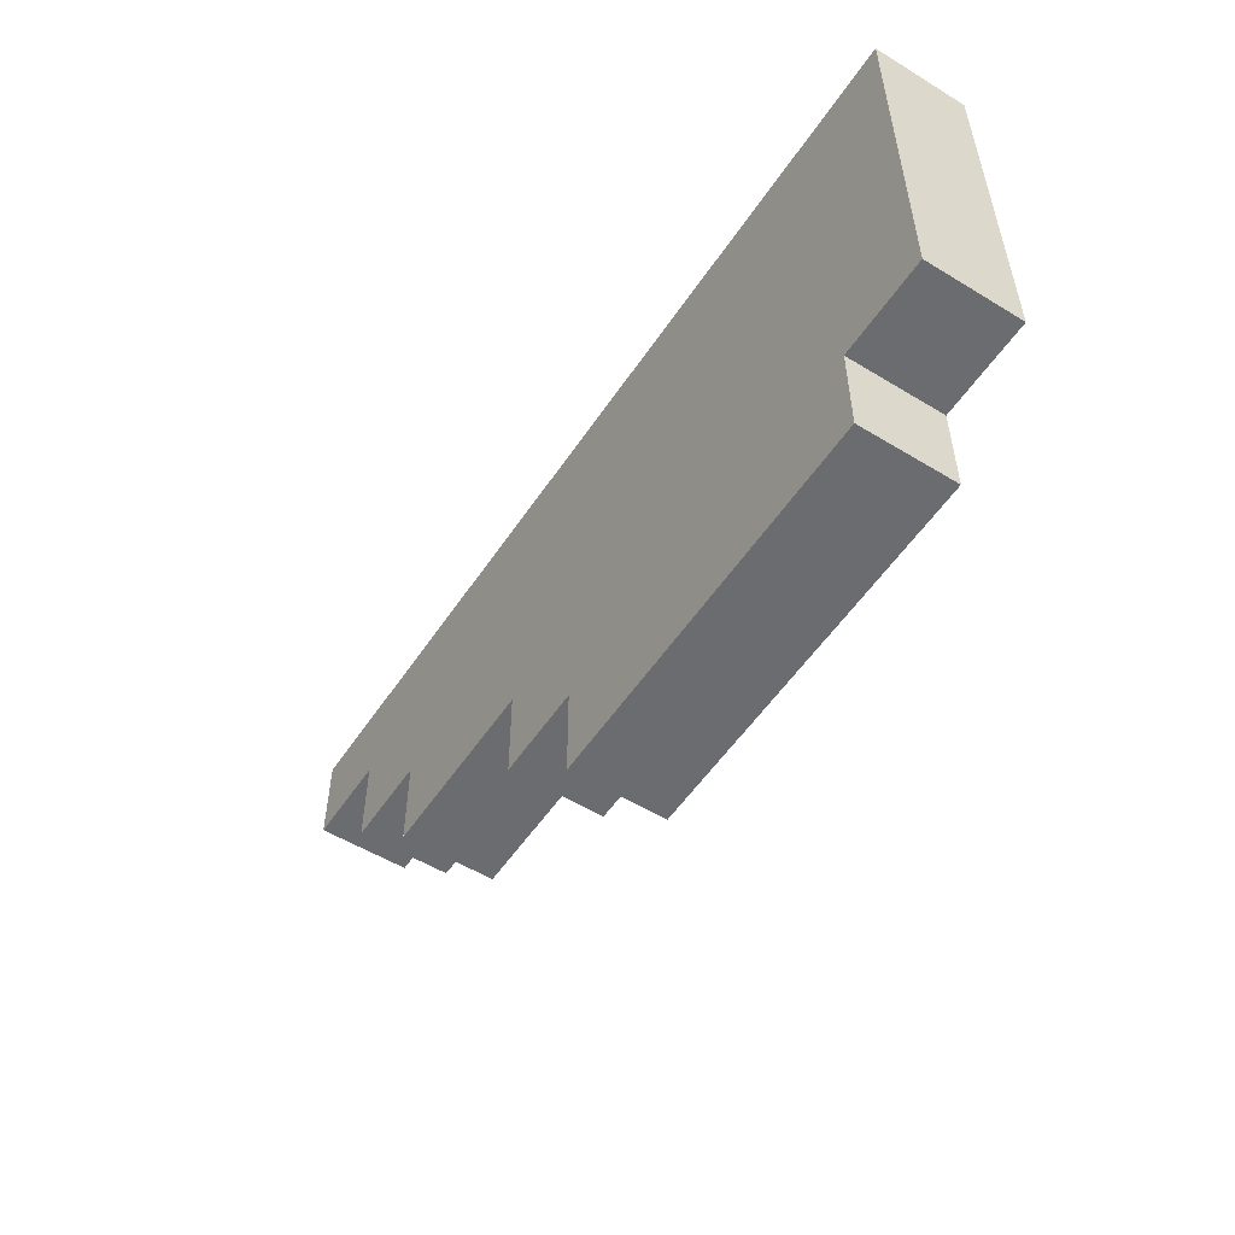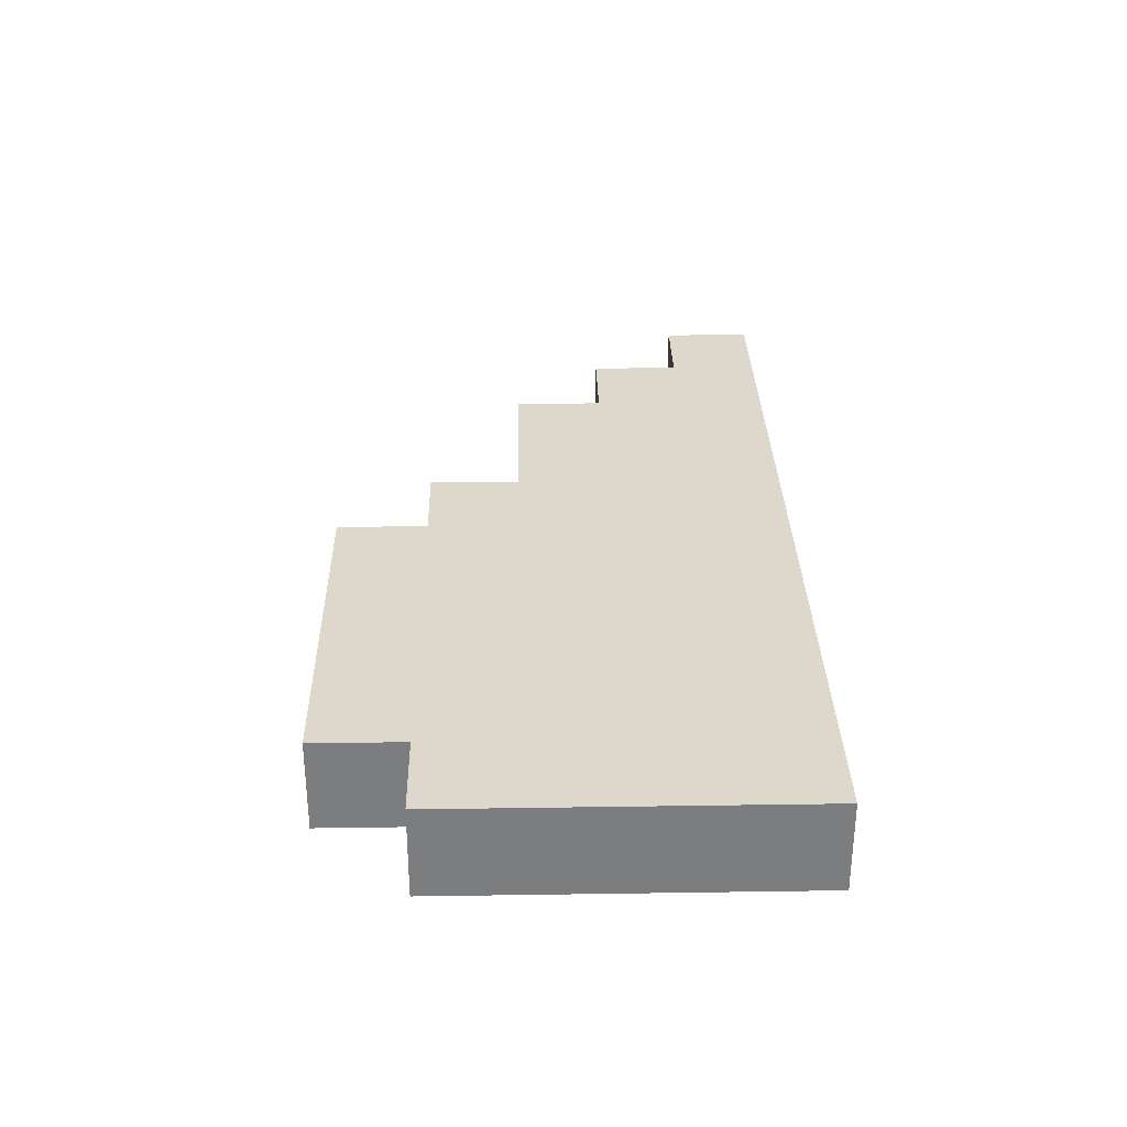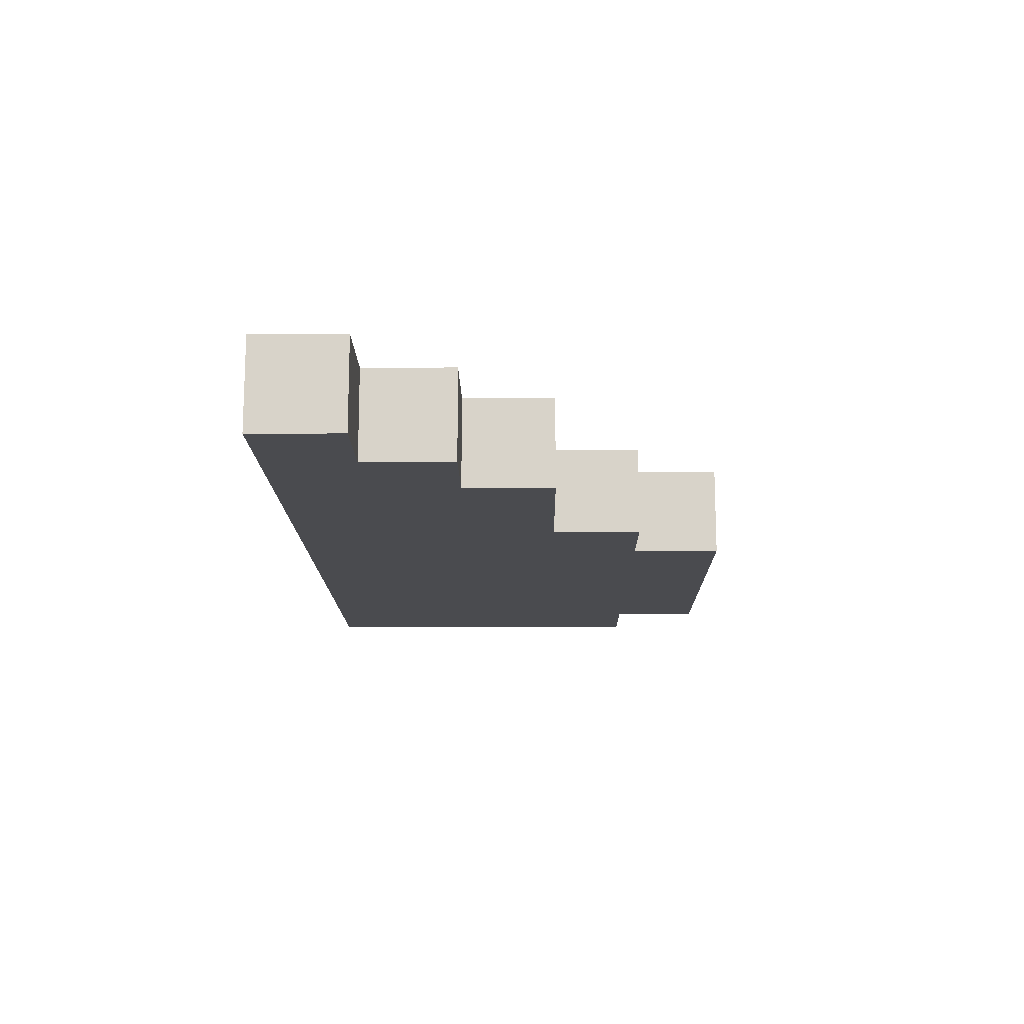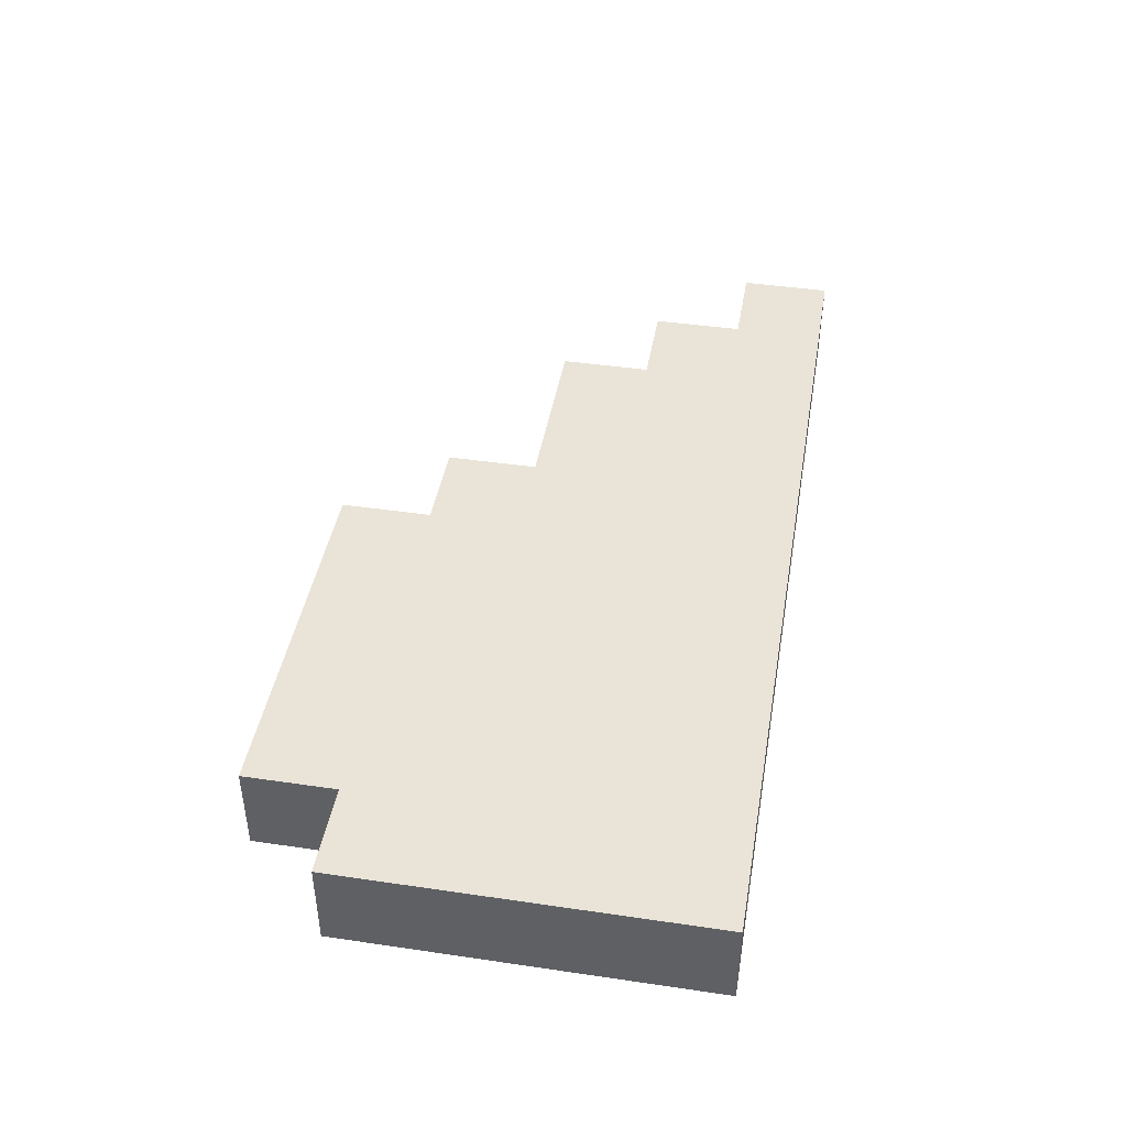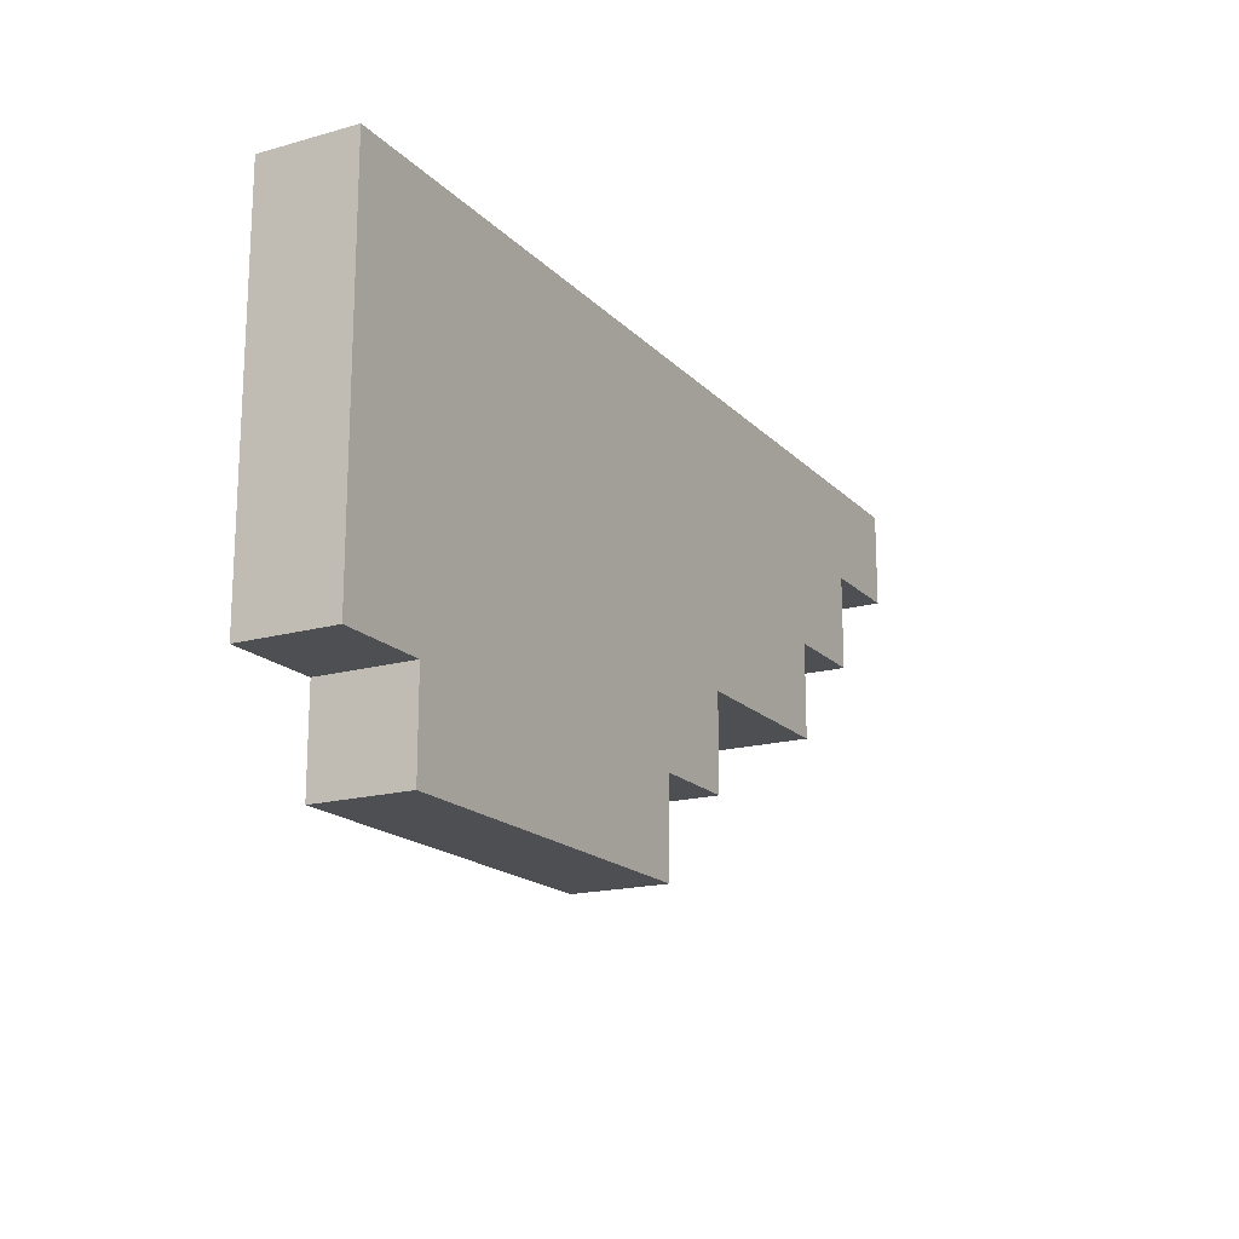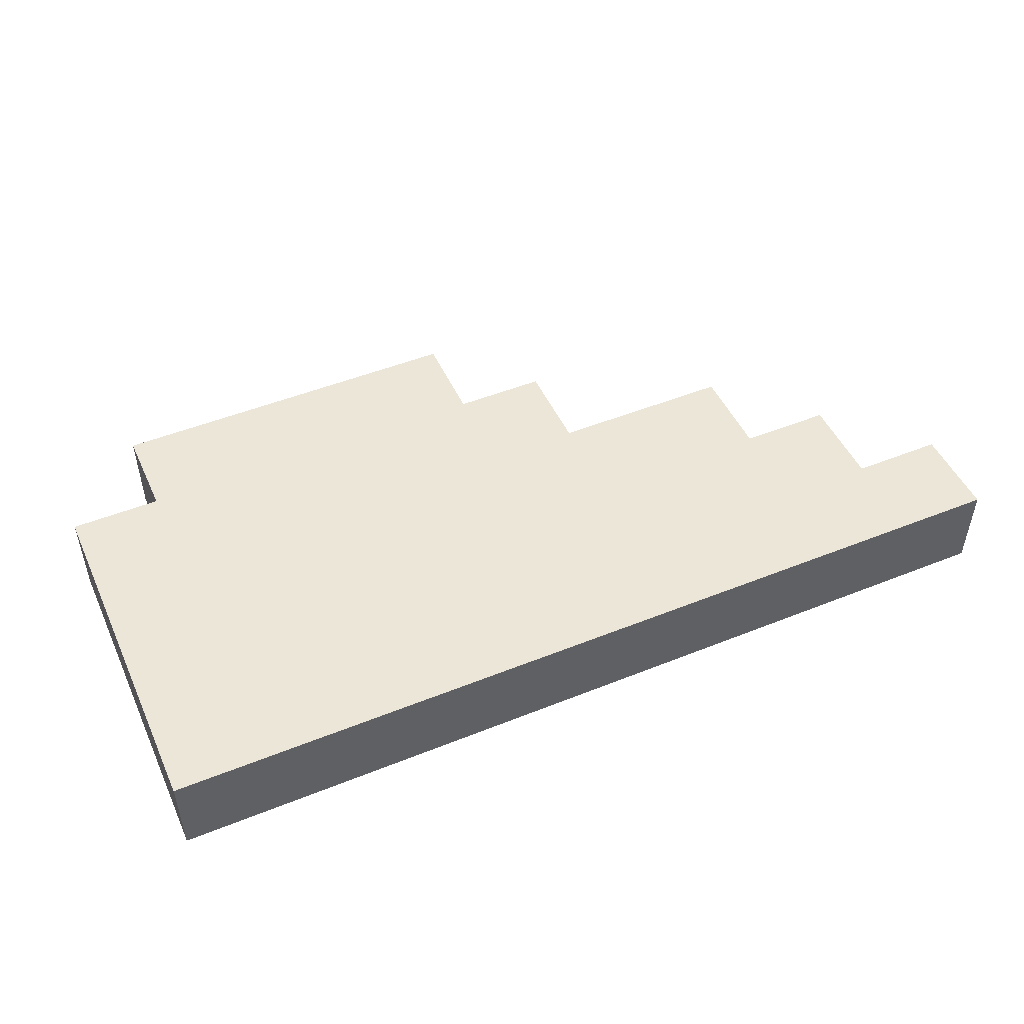
<metadata>
{"format":"obj","ext":"obj","renderer":"f3d","projection":"perspective","resolution":1024,"background":"white","views":[{"elev":-53.7,"azim":-123.0,"up":"+Z"},{"elev":31.1,"azim":-91.2,"up":"+Y"},{"elev":-14.3,"azim":90.7,"up":"+Y"},{"elev":43.5,"azim":-80.2,"up":"+Y"},{"elev":-17.6,"azim":-61.2,"up":"+Z"},{"elev":48.8,"azim":-24.1,"up":"+Y"}]}
</metadata>
<code>
o
v 0.1 0 2
v 0.1 0 1.6
v 0.1 0.1 2
v 0.1 0.1 1.6
v 0.2 0 1.6
v 0.2 0 1.5
v 0.2 0.1 1.6
v 0.2 0.1 1.5
v 0.6 0 1.6
v 0.6 0 1.5
v 0.6 0.1 1.6
v 0.6 0.1 1.5
v 0.7 0 1.7
v 0.7 0 1.6
v 0.7 0.1 1.7
v 0.7 0.1 1.6
v 0.9 0 1.8
v 0.9 0 1.7
v 0.9 0.1 1.8
v 0.9 0.1 1.7
v 1 0 1.9
v 1 0 1.8
v 1 0.1 1.9
v 1 0.1 1.8
v 1.1 0 2
v 1.1 0 1.9
v 1.1 0.1 2
v 1.1 0.1 1.9
v 0.1 0 2
v 0.1 0.1 2
v 1.1 0 2
v 1.1 0.1 2
v 1 0 1.9
v 1 0.1 1.9
v 1.1 0 1.9
v 1.1 0.1 1.9
v 0.9 0 1.8
v 0.9 0.1 1.8
v 1 0 1.8
v 1 0.1 1.8
v 0.7 0 1.7
v 0.7 0.1 1.7
v 0.9 0 1.7
v 0.9 0.1 1.7
v 0.1 0 1.6
v 0.1 0.1 1.6
v 0.2 0 1.6
v 0.2 0.1 1.6
v 0.6 0 1.6
v 0.6 0.1 1.6
v 0.7 0 1.6
v 0.7 0.1 1.6
v 0.2 0 1.5
v 0.2 0.1 1.5
v 0.6 0 1.5
v 0.6 0.1 1.5
v 0.1 0 2
v 1.1 0 2
v 1 0 1.9
v 1.1 0 1.9
v 0.9 0 1.8
v 1 0 1.8
v 0.7 0 1.7
v 0.9 0 1.7
v 0.1 0 1.6
v 0.2 0 1.6
v 0.6 0 1.6
v 0.7 0 1.6
v 0.2 0 1.5
v 0.6 0 1.5
v 0.1 0.1 2
v 1.1 0.1 2
v 1 0.1 1.9
v 1.1 0.1 1.9
v 0.9 0.1 1.8
v 1 0.1 1.8
v 0.7 0.1 1.7
v 0.9 0.1 1.7
v 0.1 0.1 1.6
v 0.2 0.1 1.6
v 0.6 0.1 1.6
v 0.7 0.1 1.6
v 0.2 0.1 1.5
v 0.6 0.1 1.5
f 3 2 1
f 4 2 3
f 7 6 5
f 8 6 7
f 9 10 11
f 11 10 12
f 13 14 15
f 15 14 16
f 17 18 19
f 19 18 20
f 21 22 23
f 23 22 24
f 25 26 27
f 27 26 28
f 31 30 29
f 32 30 31
f 33 34 35
f 35 34 36
f 37 38 39
f 39 38 40
f 41 42 43
f 43 42 44
f 45 46 47
f 47 46 48
f 49 50 51
f 51 50 52
f 53 54 55
f 55 54 56
f 59 58 57
f 60 58 59
f 61 59 57
f 62 59 61
f 63 61 57
f 64 61 63
f 65 63 57
f 66 63 65
f 67 63 66
f 68 63 67
f 69 67 66
f 70 67 69
f 71 72 73
f 73 72 74
f 71 73 75
f 75 73 76
f 71 75 77
f 77 75 78
f 71 77 79
f 79 77 80
f 80 77 81
f 81 77 82
f 80 81 83
f 83 81 84

</code>
